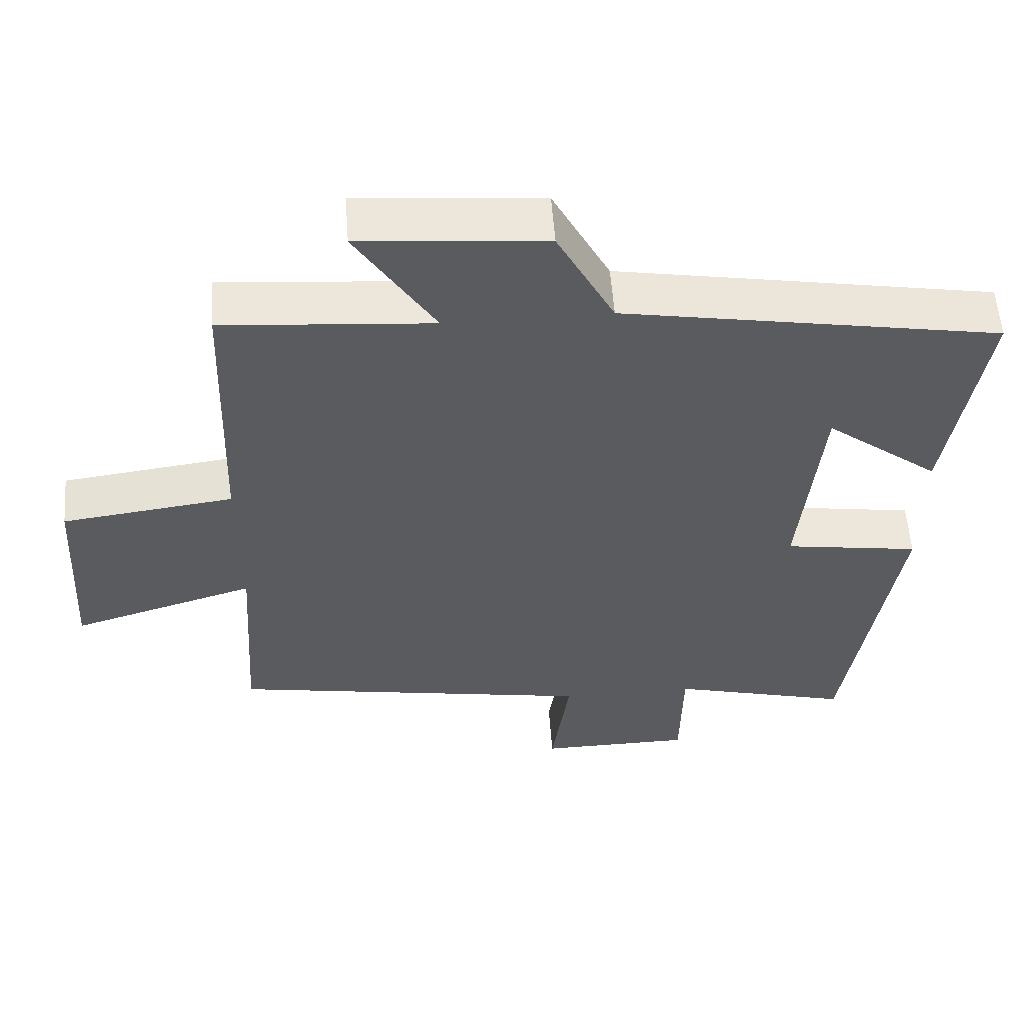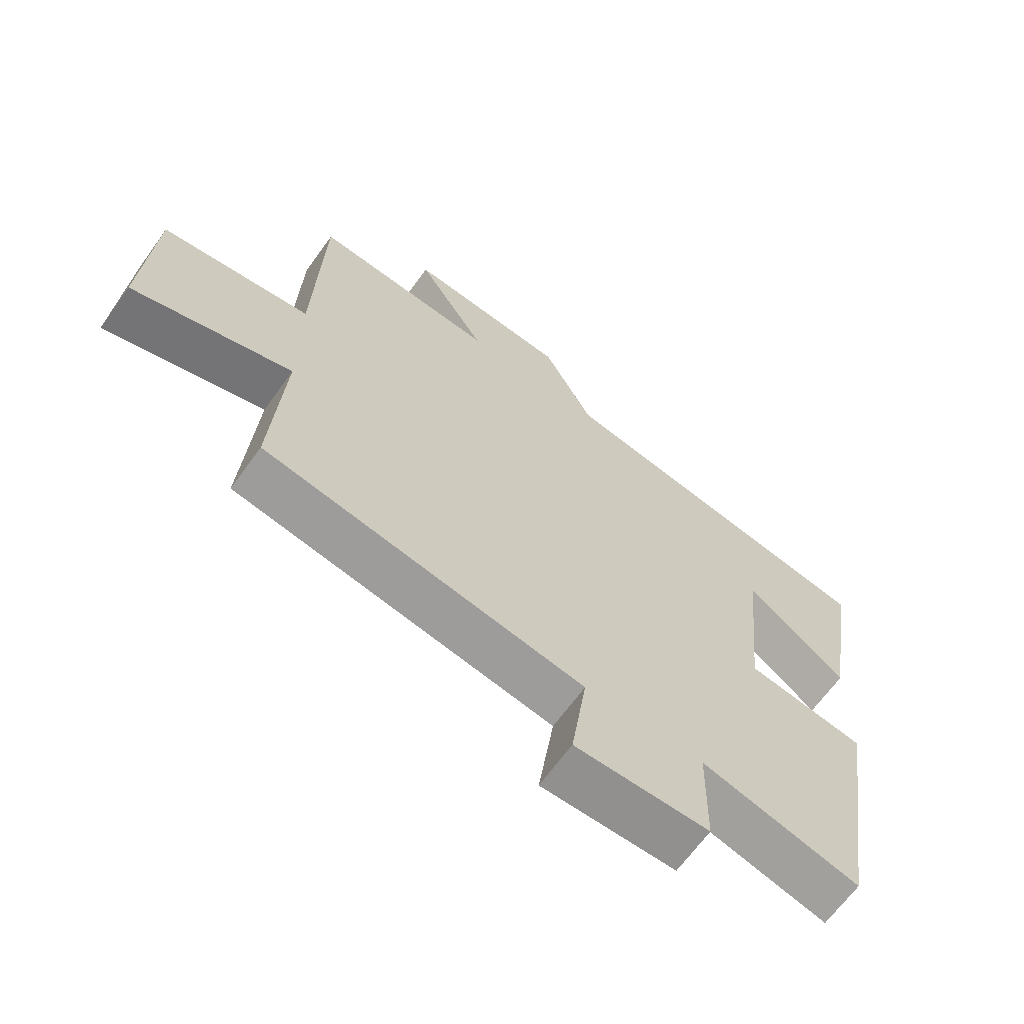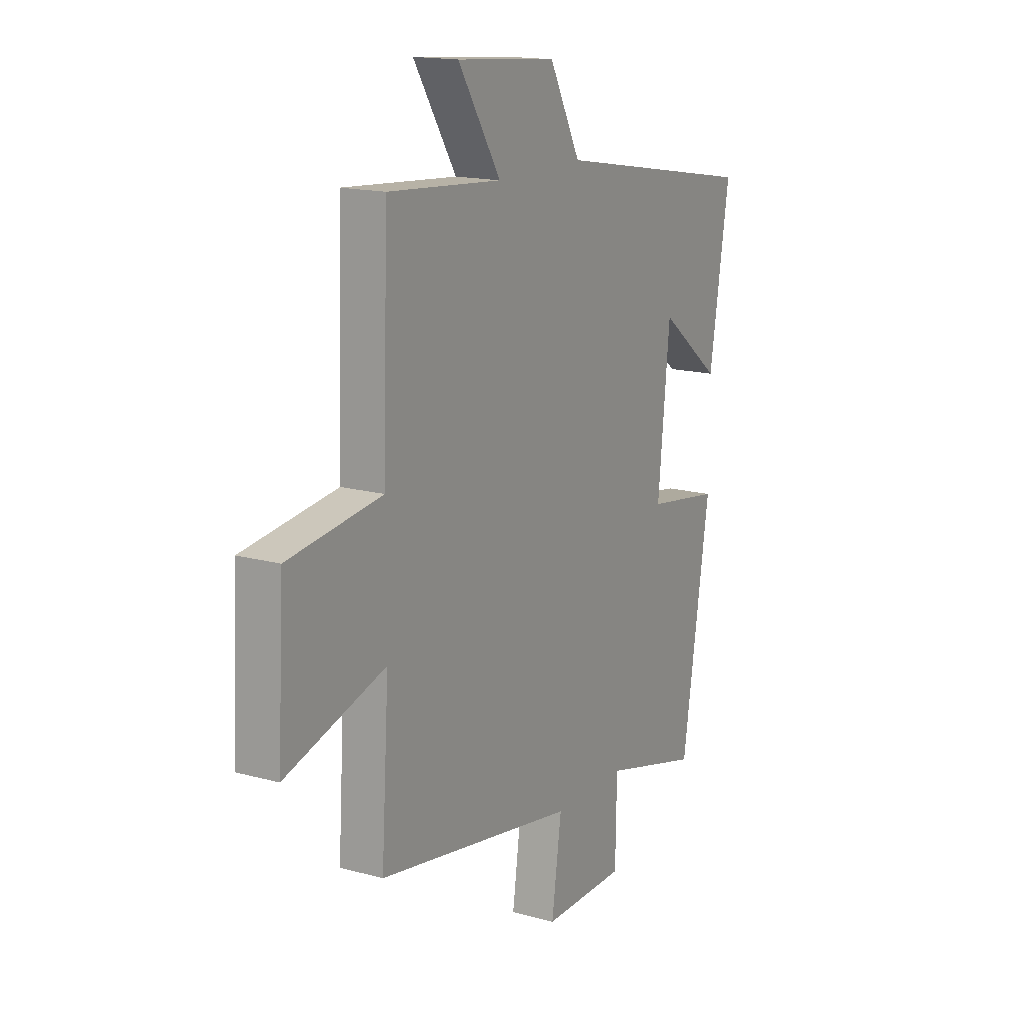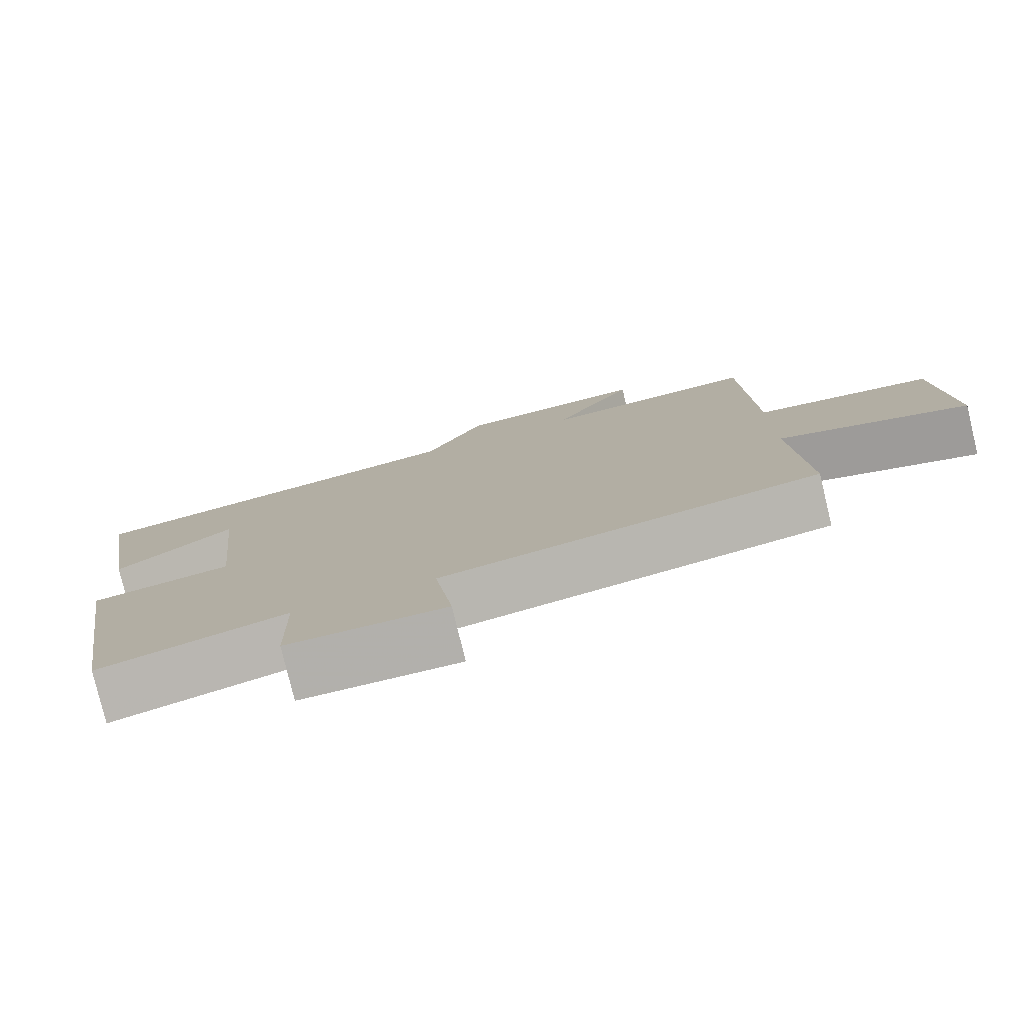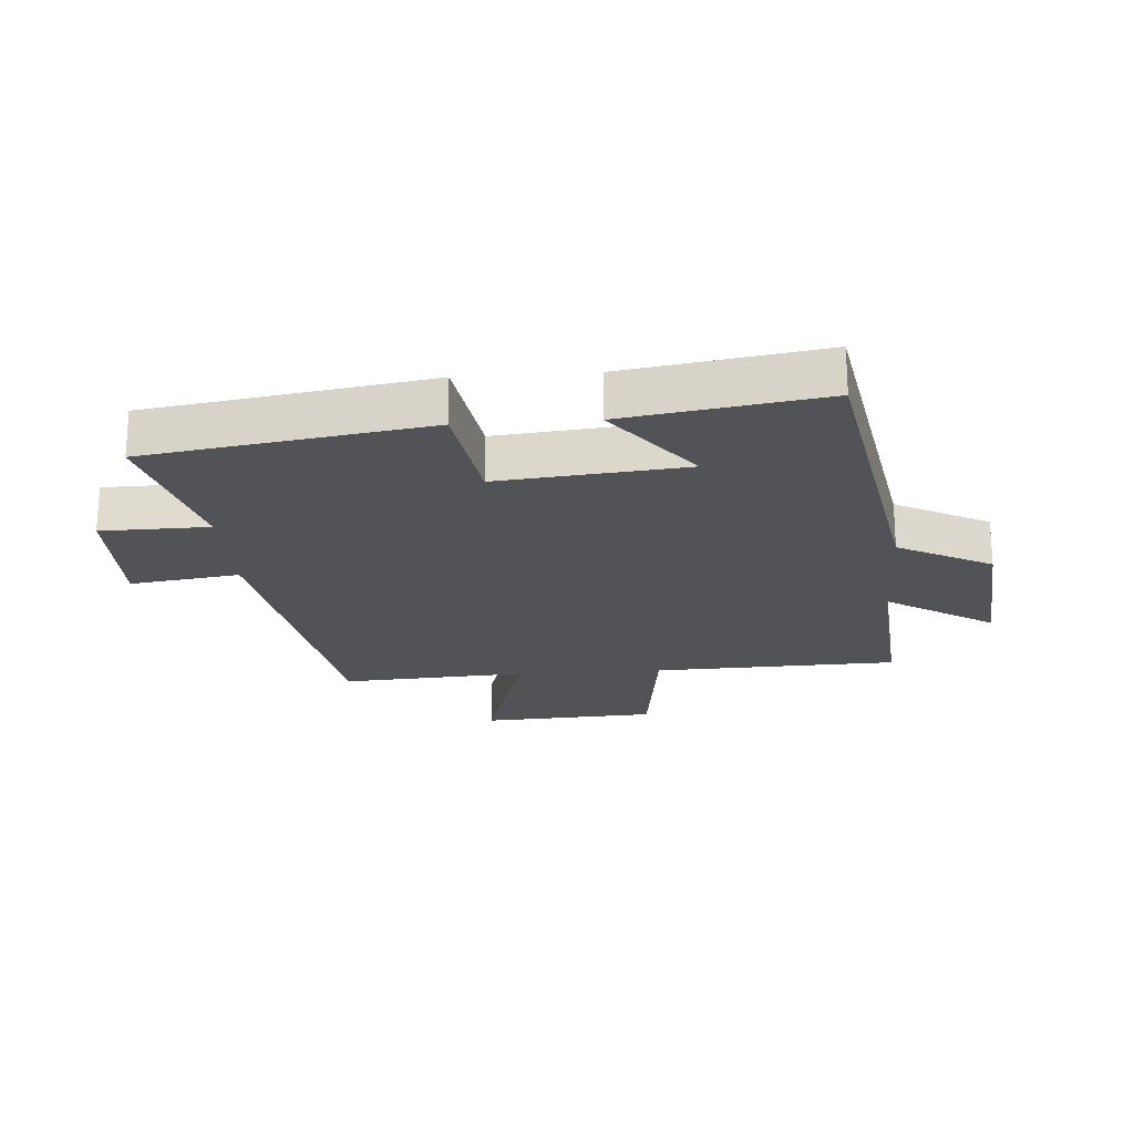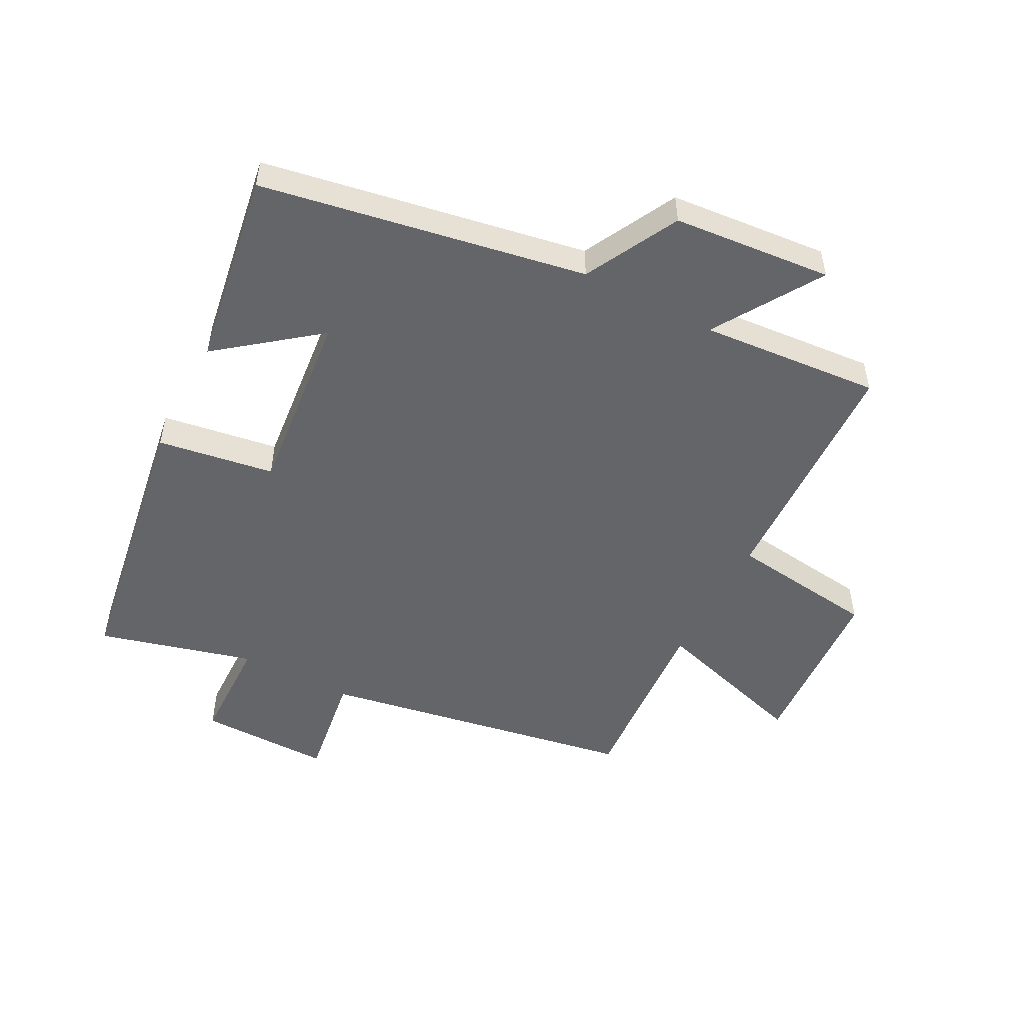
<metadata>
{"format":"obj","ext":"obj","renderer":"f3d","projection":"perspective","resolution":1024,"background":"white","views":[{"elev":56.4,"azim":175.8,"up":"+Z"},{"elev":-66.0,"azim":144.3,"up":"+Z"},{"elev":16.1,"azim":119.6,"up":"+Z"},{"elev":-78.8,"azim":13.5,"up":"+Z"},{"elev":-21.9,"azim":-85.9,"up":"+Y"},{"elev":-51.4,"azim":-27.5,"up":"+Y"}]}
</metadata>
<code>
v 0.487 0.07 0.523
v 0.5 0.07 0.128
v 0.738 0.07 0.097
v 0.754 0.07 -0.187
v 0.5 0.07 -0.11
v 0.519 0.07 -0.411
v 0.011 0.07 -0.5
v 0.036 0.07 -0.676
v -0.176 0.07 -0.674
v -0.179 0.07 -0.5
v -0.429 0.07 -0.567
v -0.5 0.07 -0.116
v -0.312 0.07 -0.087
v -0.342 0.07 0.213
v -0.5 0.07 0.09
v -0.551 0.07 0.408
v -0.029 0.07 0.5
v 0.05 0.07 0.651
v 0.306 0.07 0.673
v 0.197 0.07 0.5
v 0.487 0 0.523
v 0.5 0 0.128
v 0.738 0 0.097
v 0.754 0 -0.187
v 0.5 0 -0.11
v 0.519 0 -0.411
v 0.011 0 -0.5
v 0.036 0 -0.676
v -0.176 0 -0.674
v -0.179 0 -0.5
v -0.429 0 -0.567
v -0.5 0 -0.116
v -0.312 0 -0.087
v -0.342 0 0.213
v -0.5 0 0.09
v -0.551 0 0.408
v -0.029 0 0.5
v 0.05 0 0.651
v 0.306 0 0.673
v 0.197 0 0.5
f 17 18 19 20
f 16 17 20
f 16 20 1 2
f 14 15 16
f 14 16 2
f 13 14 2 3
f 10 11 12 13
f 10 13 3
f 7 8 9 10
f 5 6 7 10
f 5 10 3
f 3 4 5
f 40 39 38 37
f 40 37 36
f 22 21 40 36
f 36 35 34
f 22 36 34
f 23 22 34 33
f 33 32 31 30
f 23 33 30
f 30 29 28 27
f 30 27 26 25
f 23 30 25
f 25 24 23
f 1 21 22 2
f 2 22 23 3
f 3 23 24 4
f 4 24 25 5
f 5 25 26 6
f 6 26 27 7
f 7 27 28 8
f 8 28 29 9
f 9 29 30 10
f 10 30 31 11
f 11 31 32 12
f 12 32 33 13
f 13 33 34 14
f 14 34 35 15
f 15 35 36 16
f 16 36 37 17
f 17 37 38 18
f 18 38 39 19
f 19 39 40 20
f 20 40 21 1

</code>
